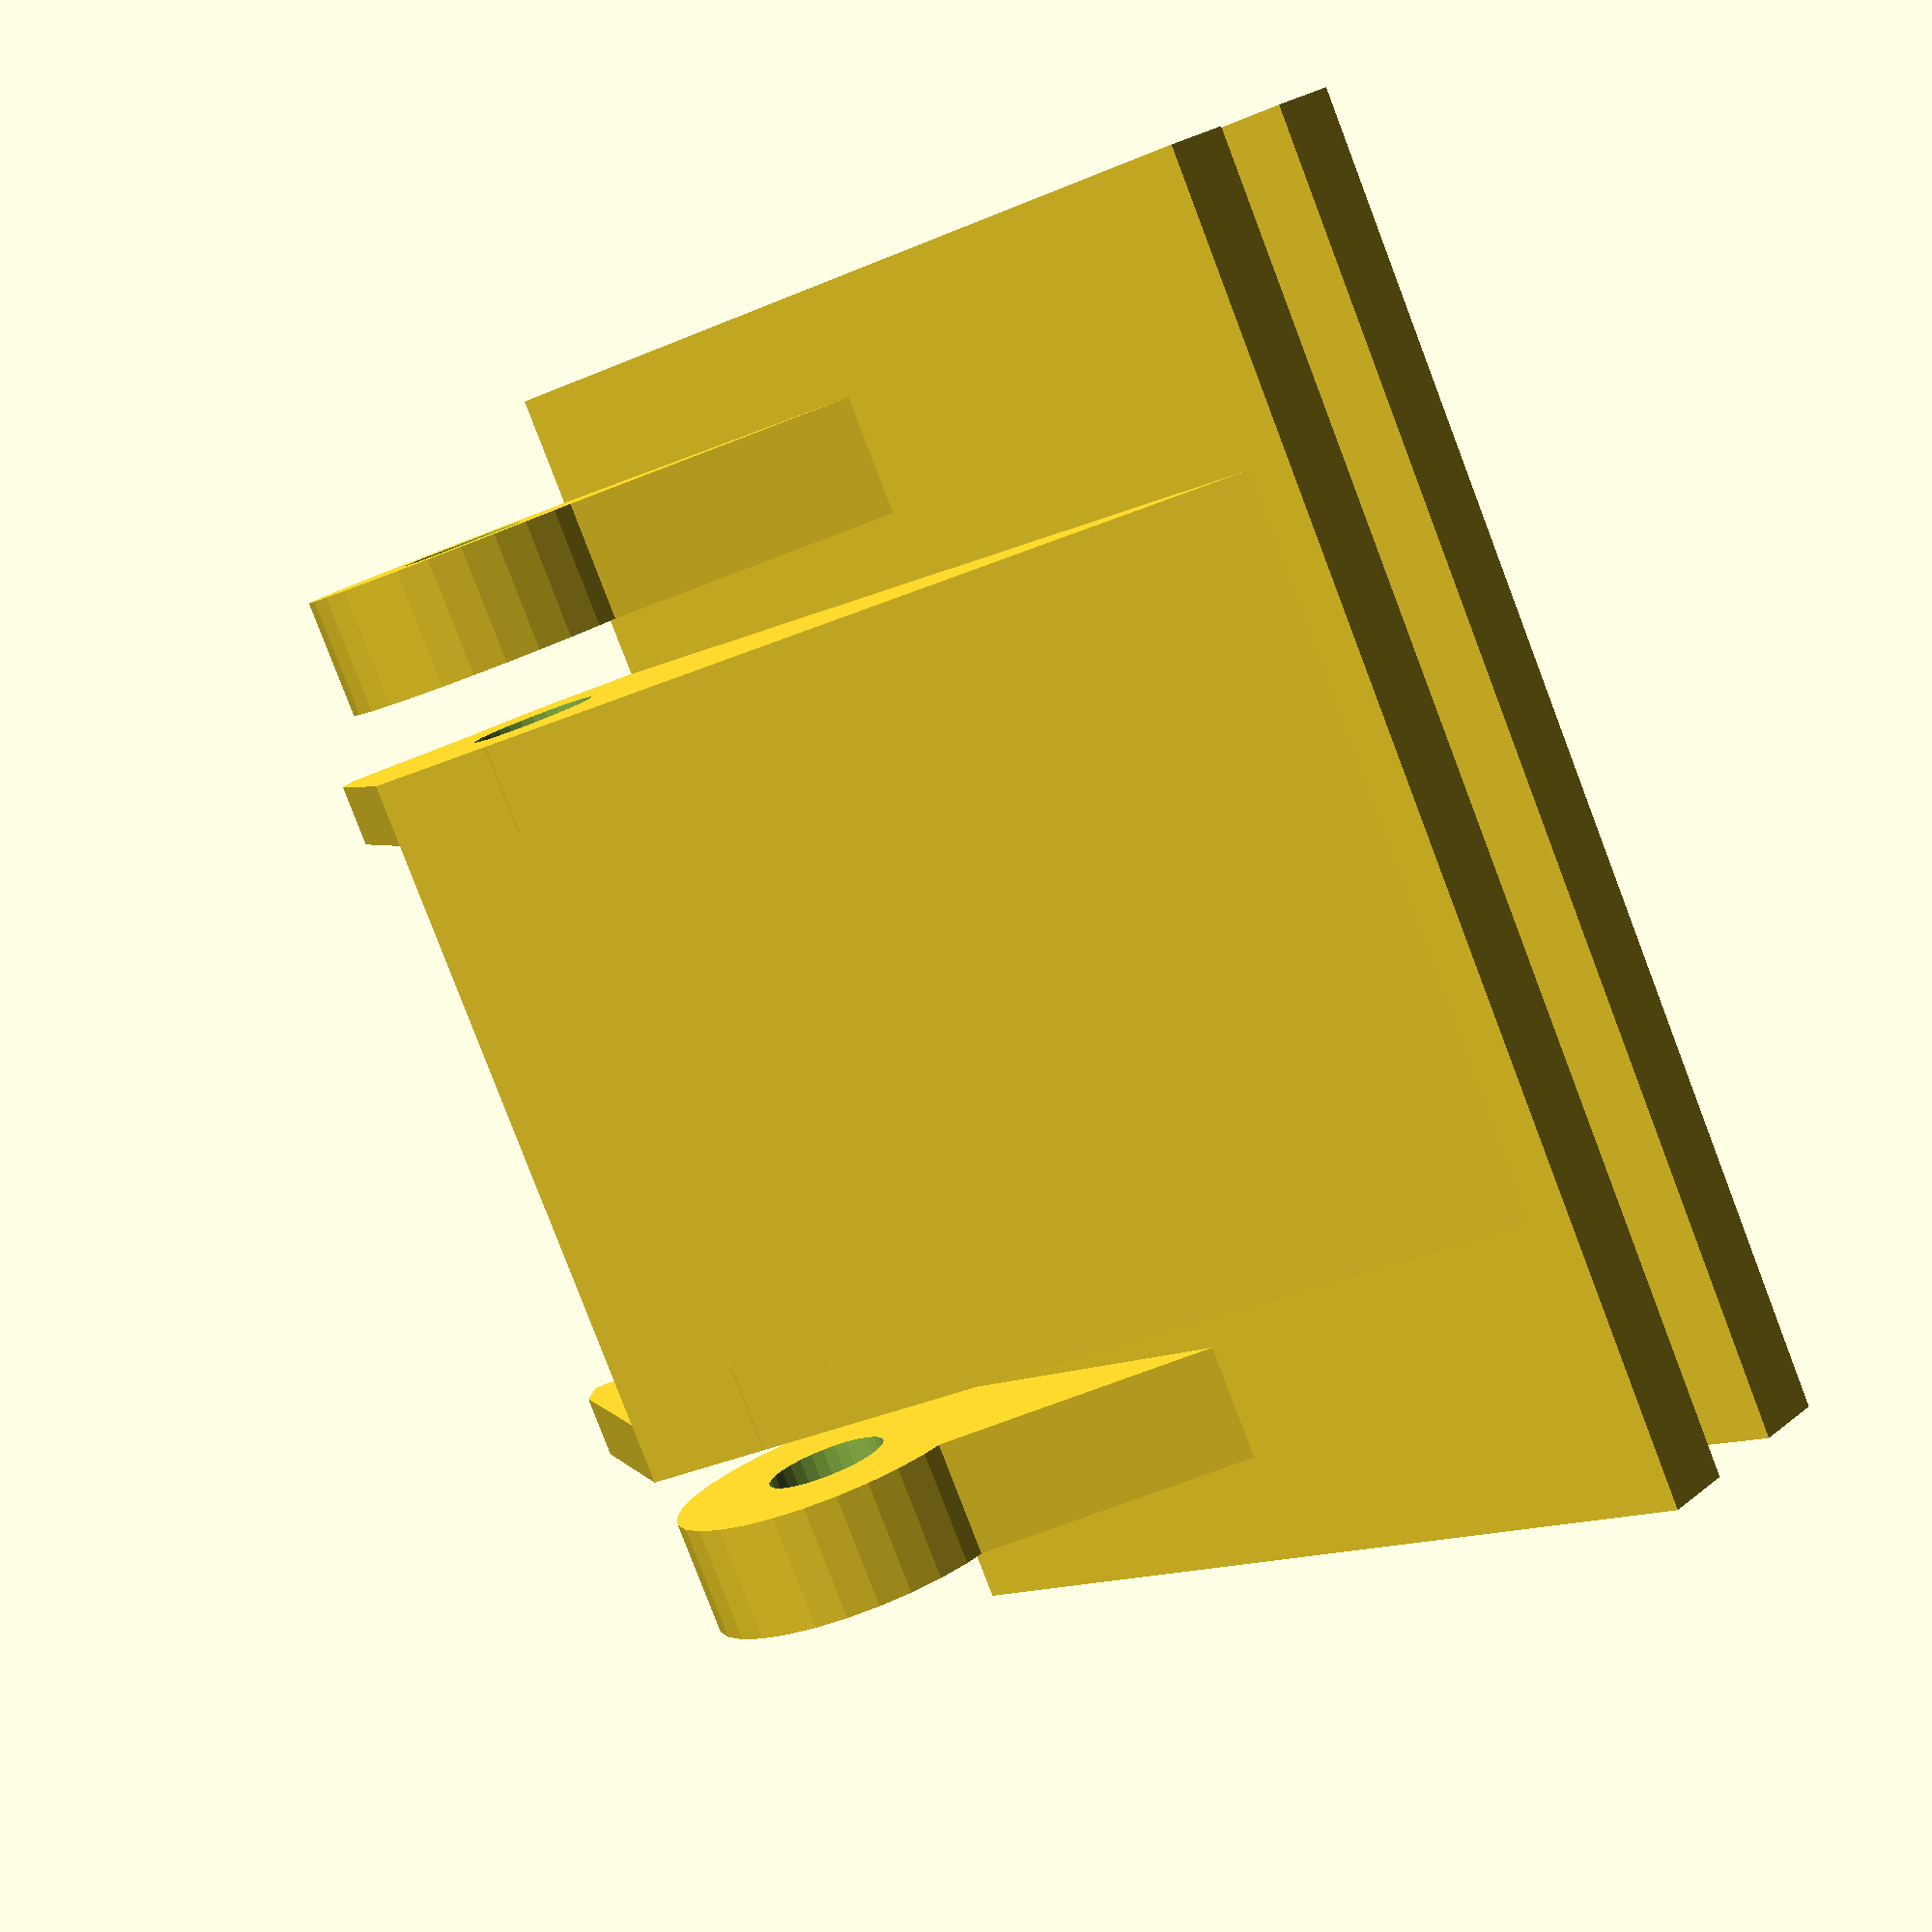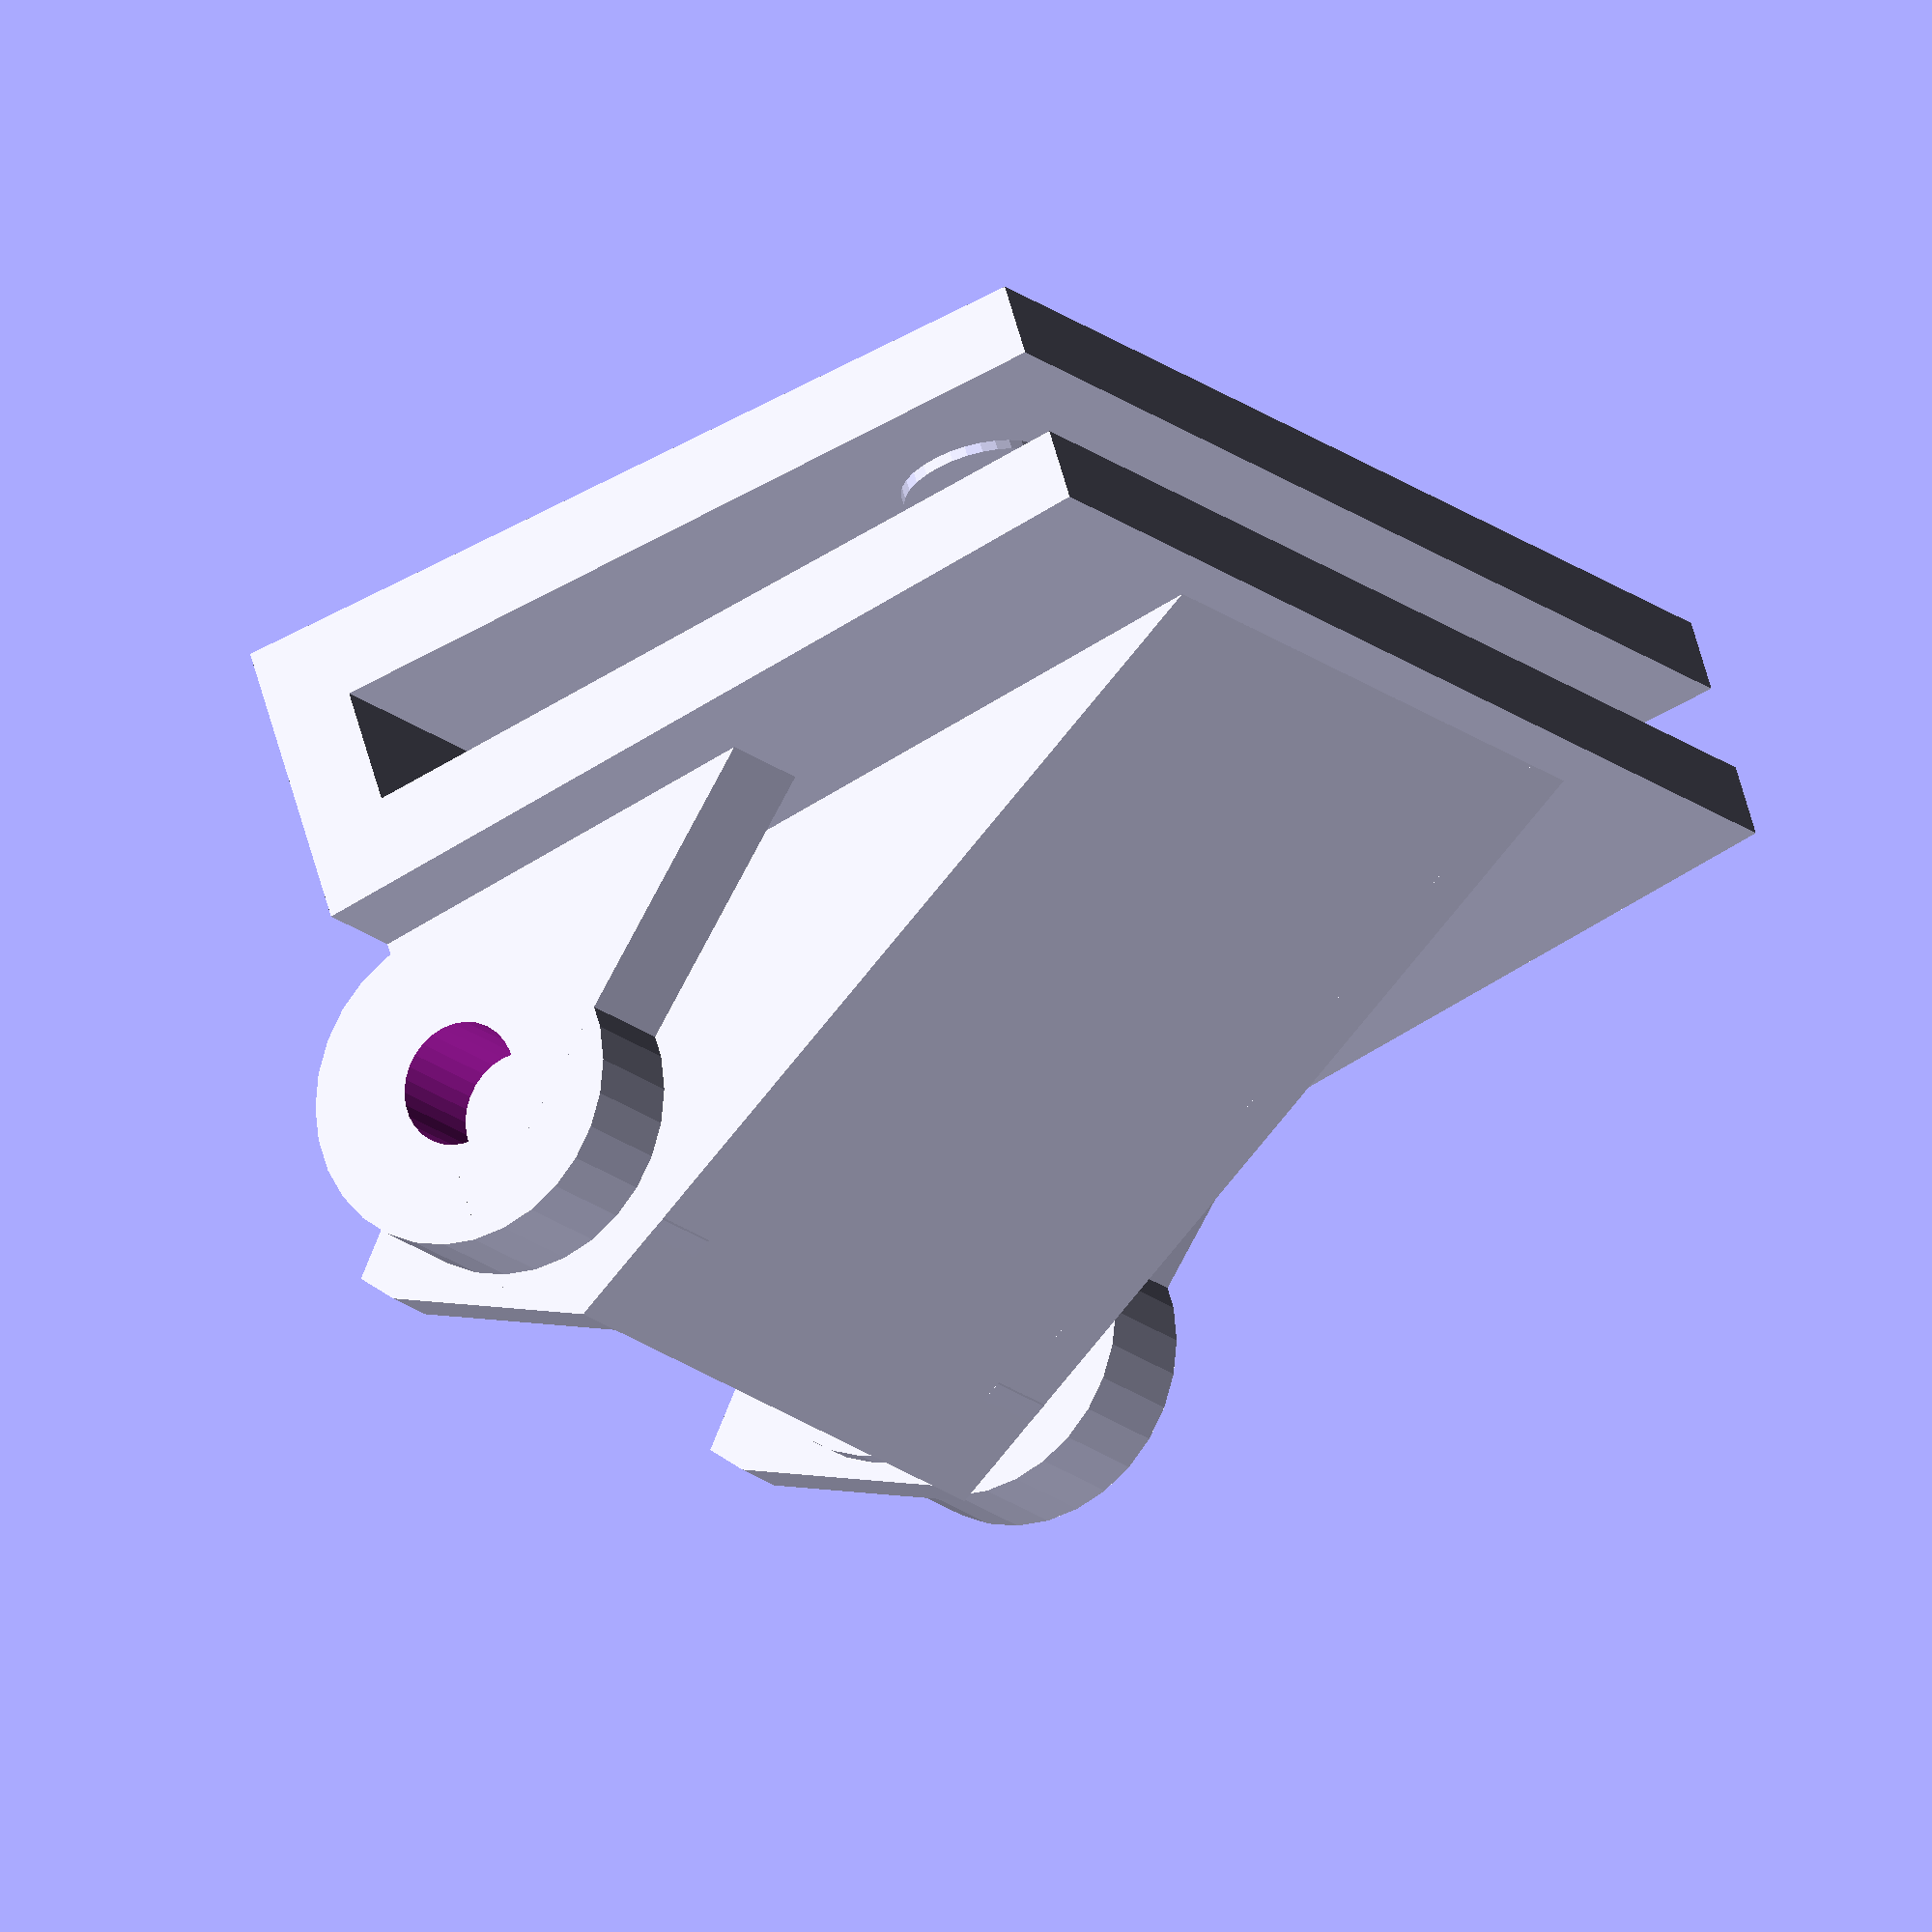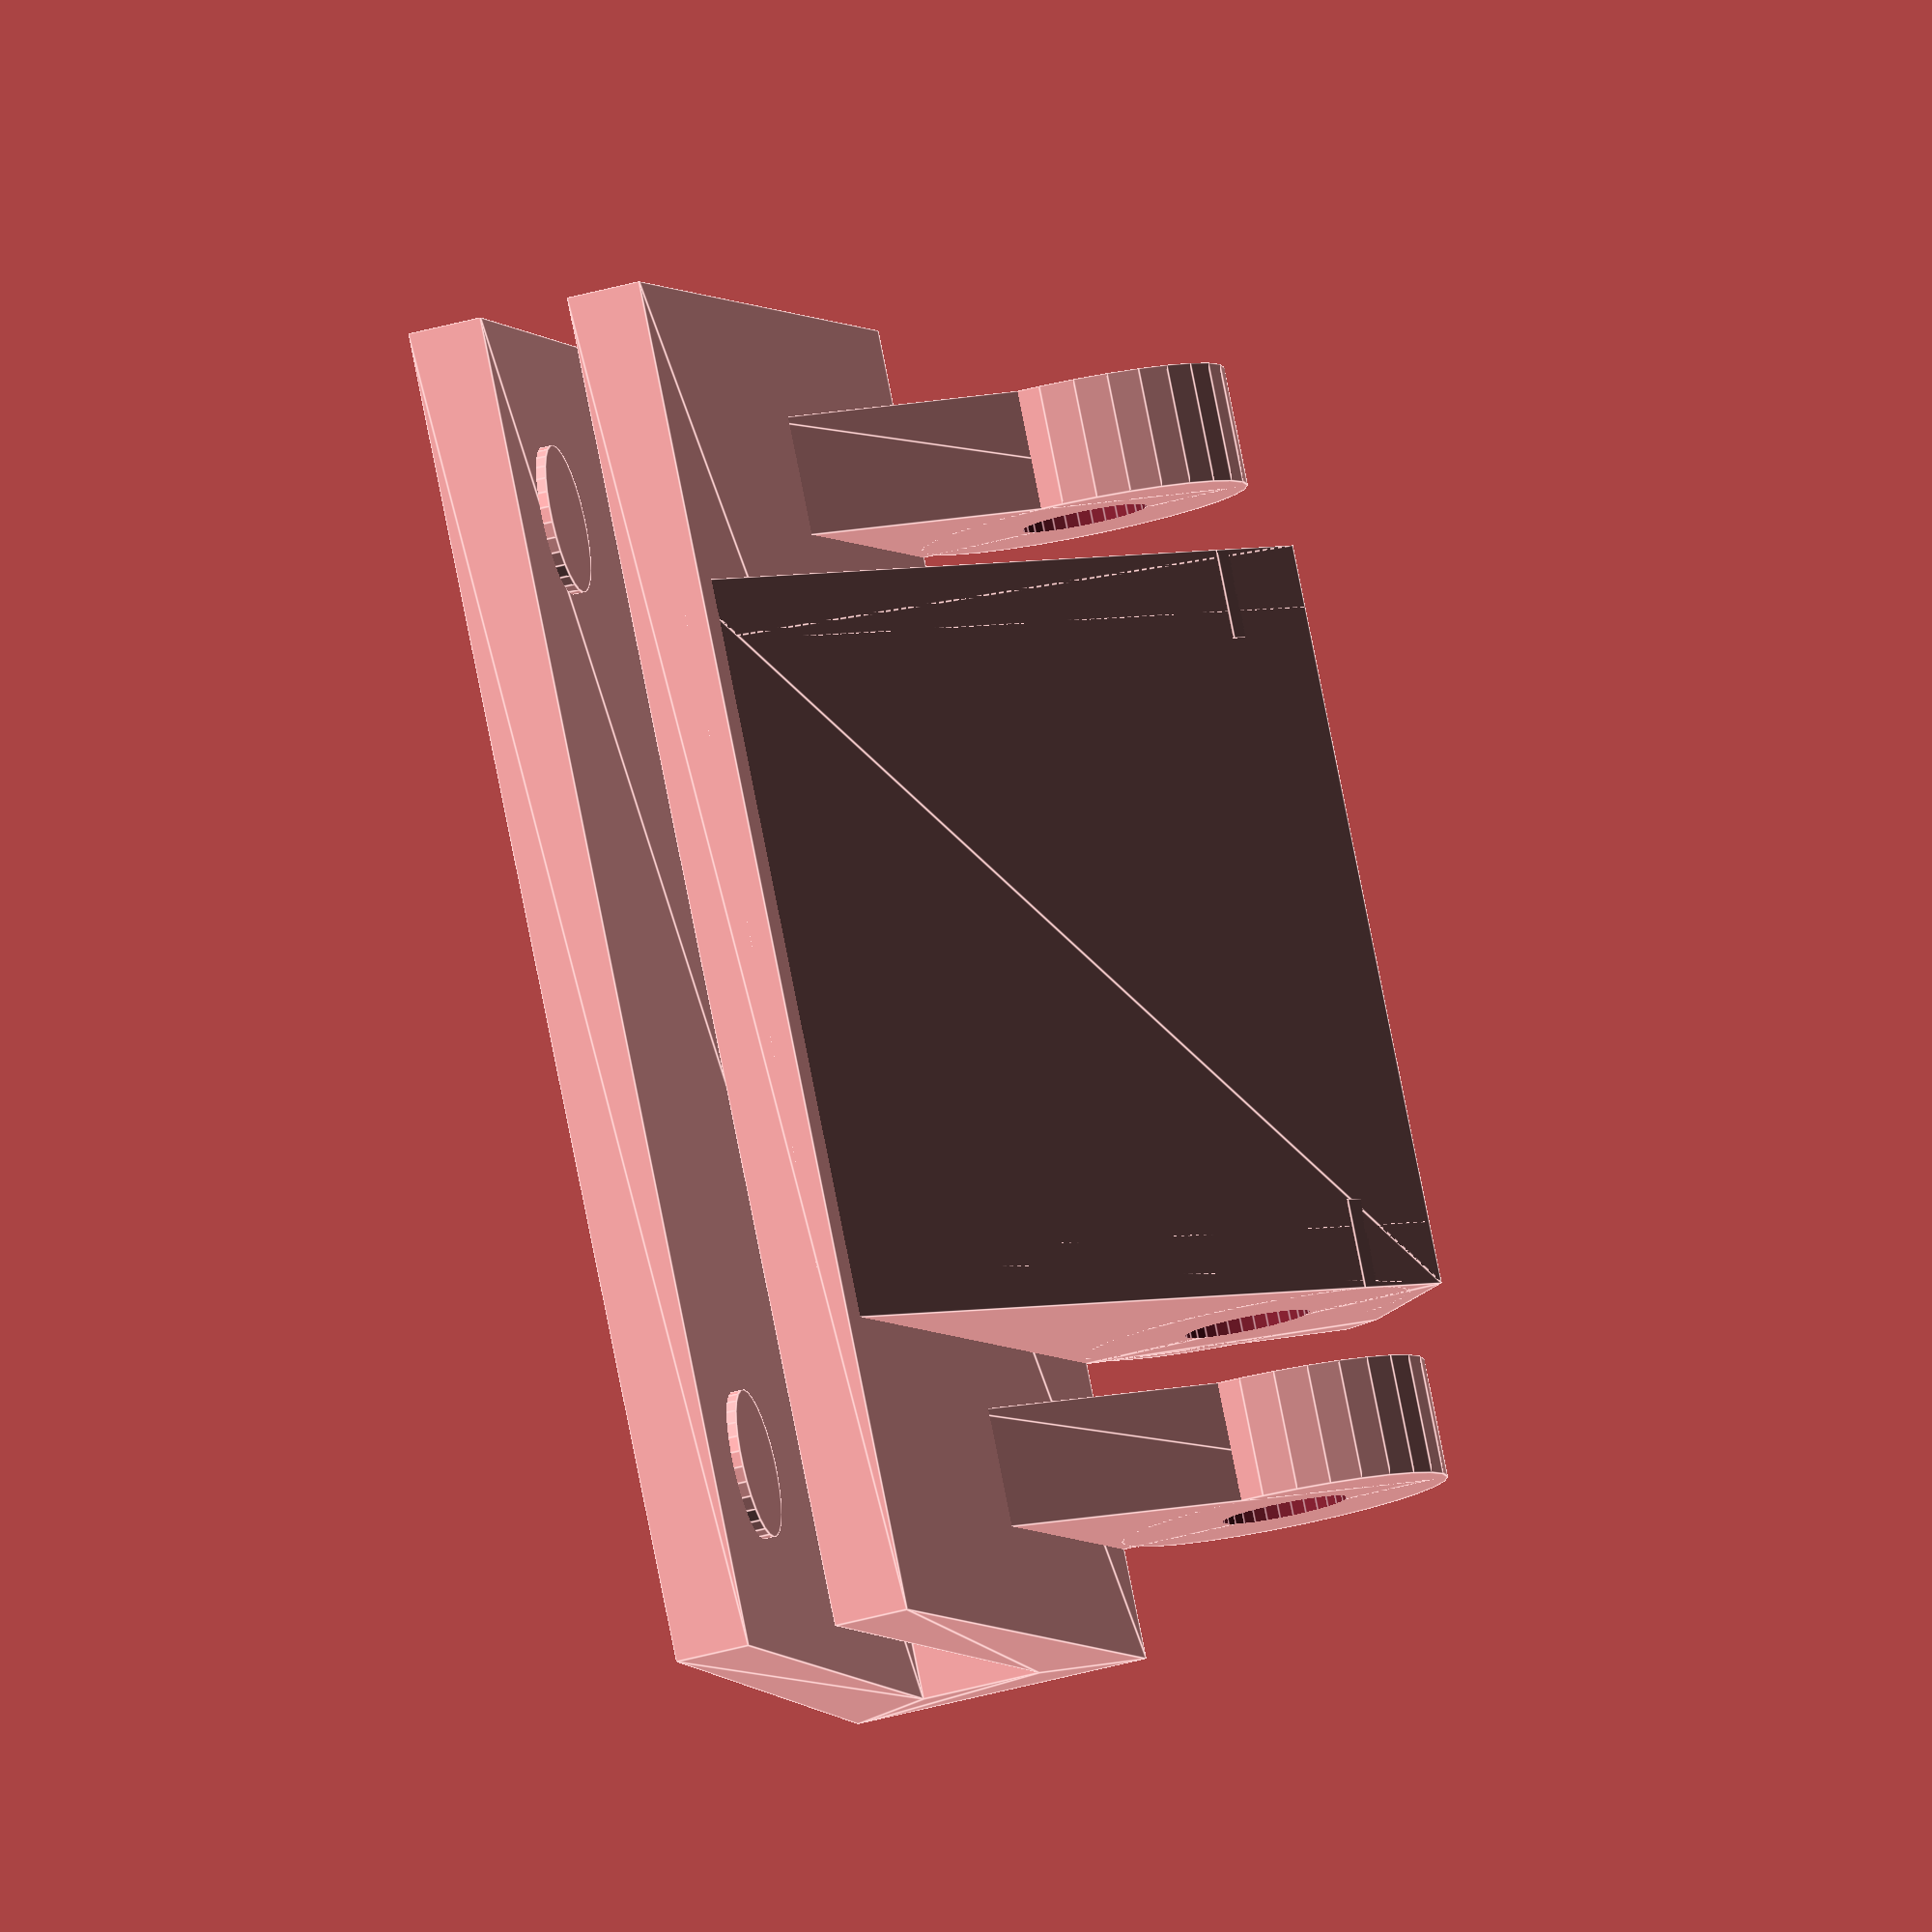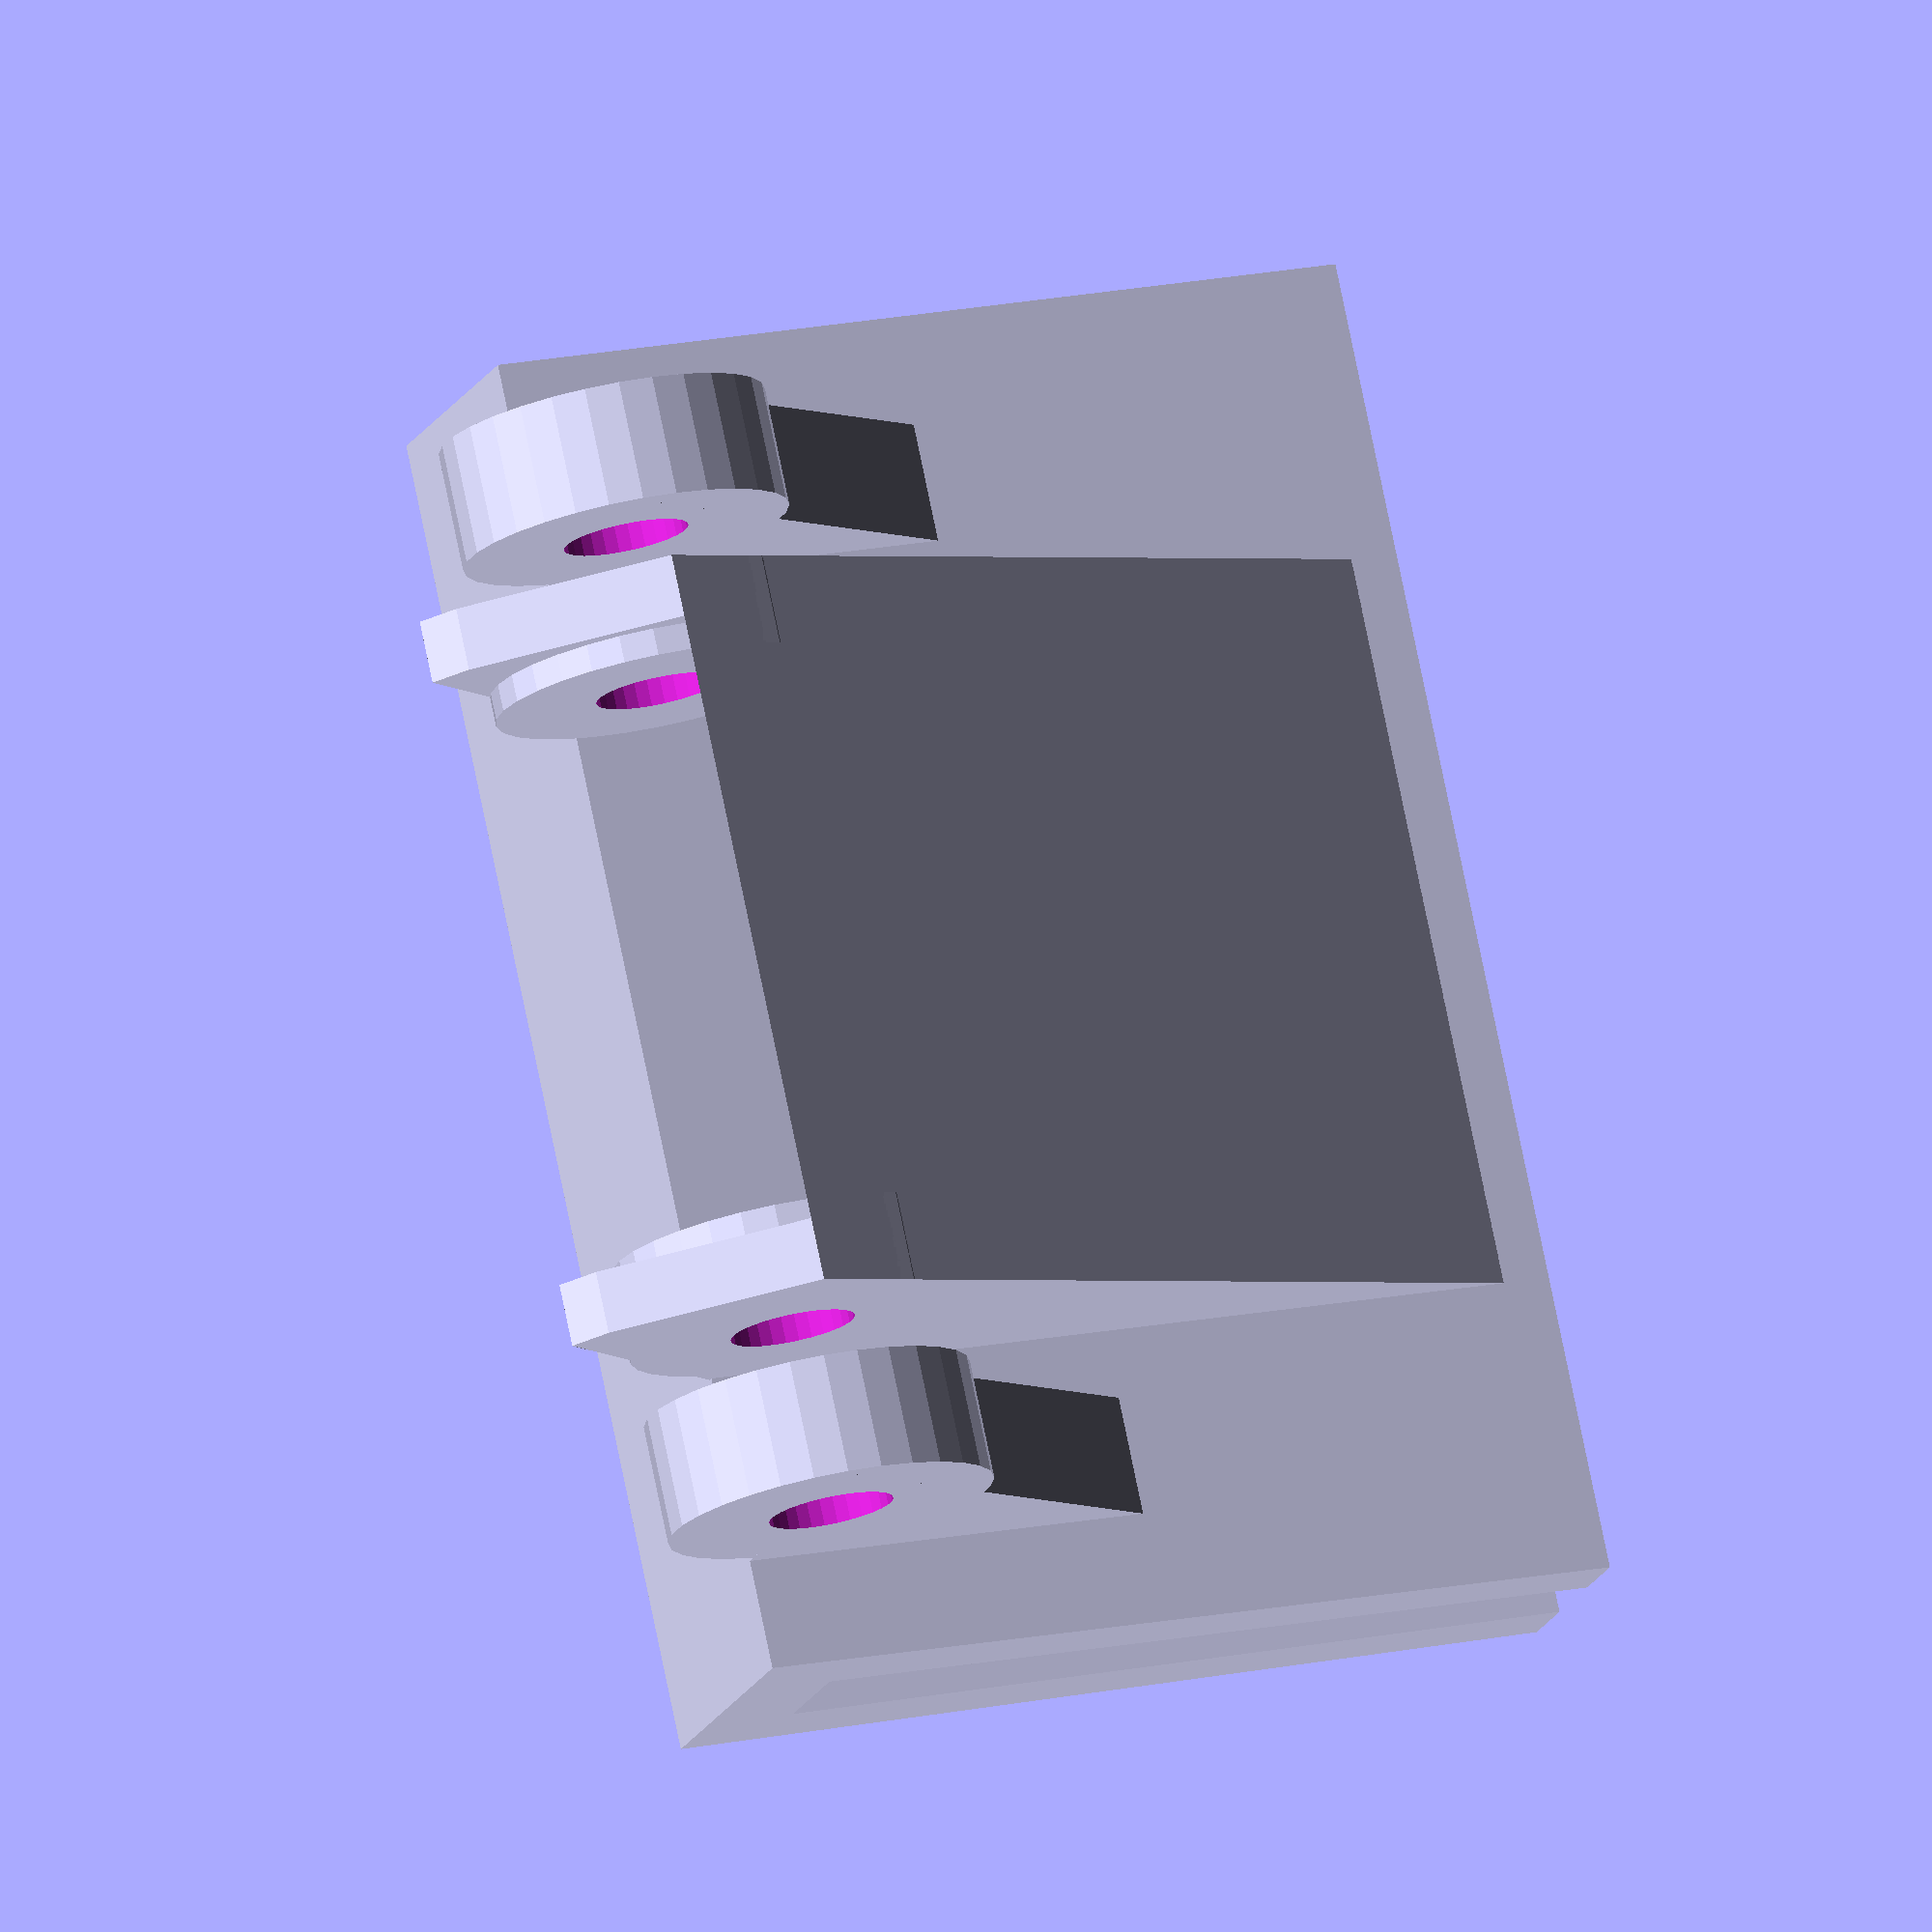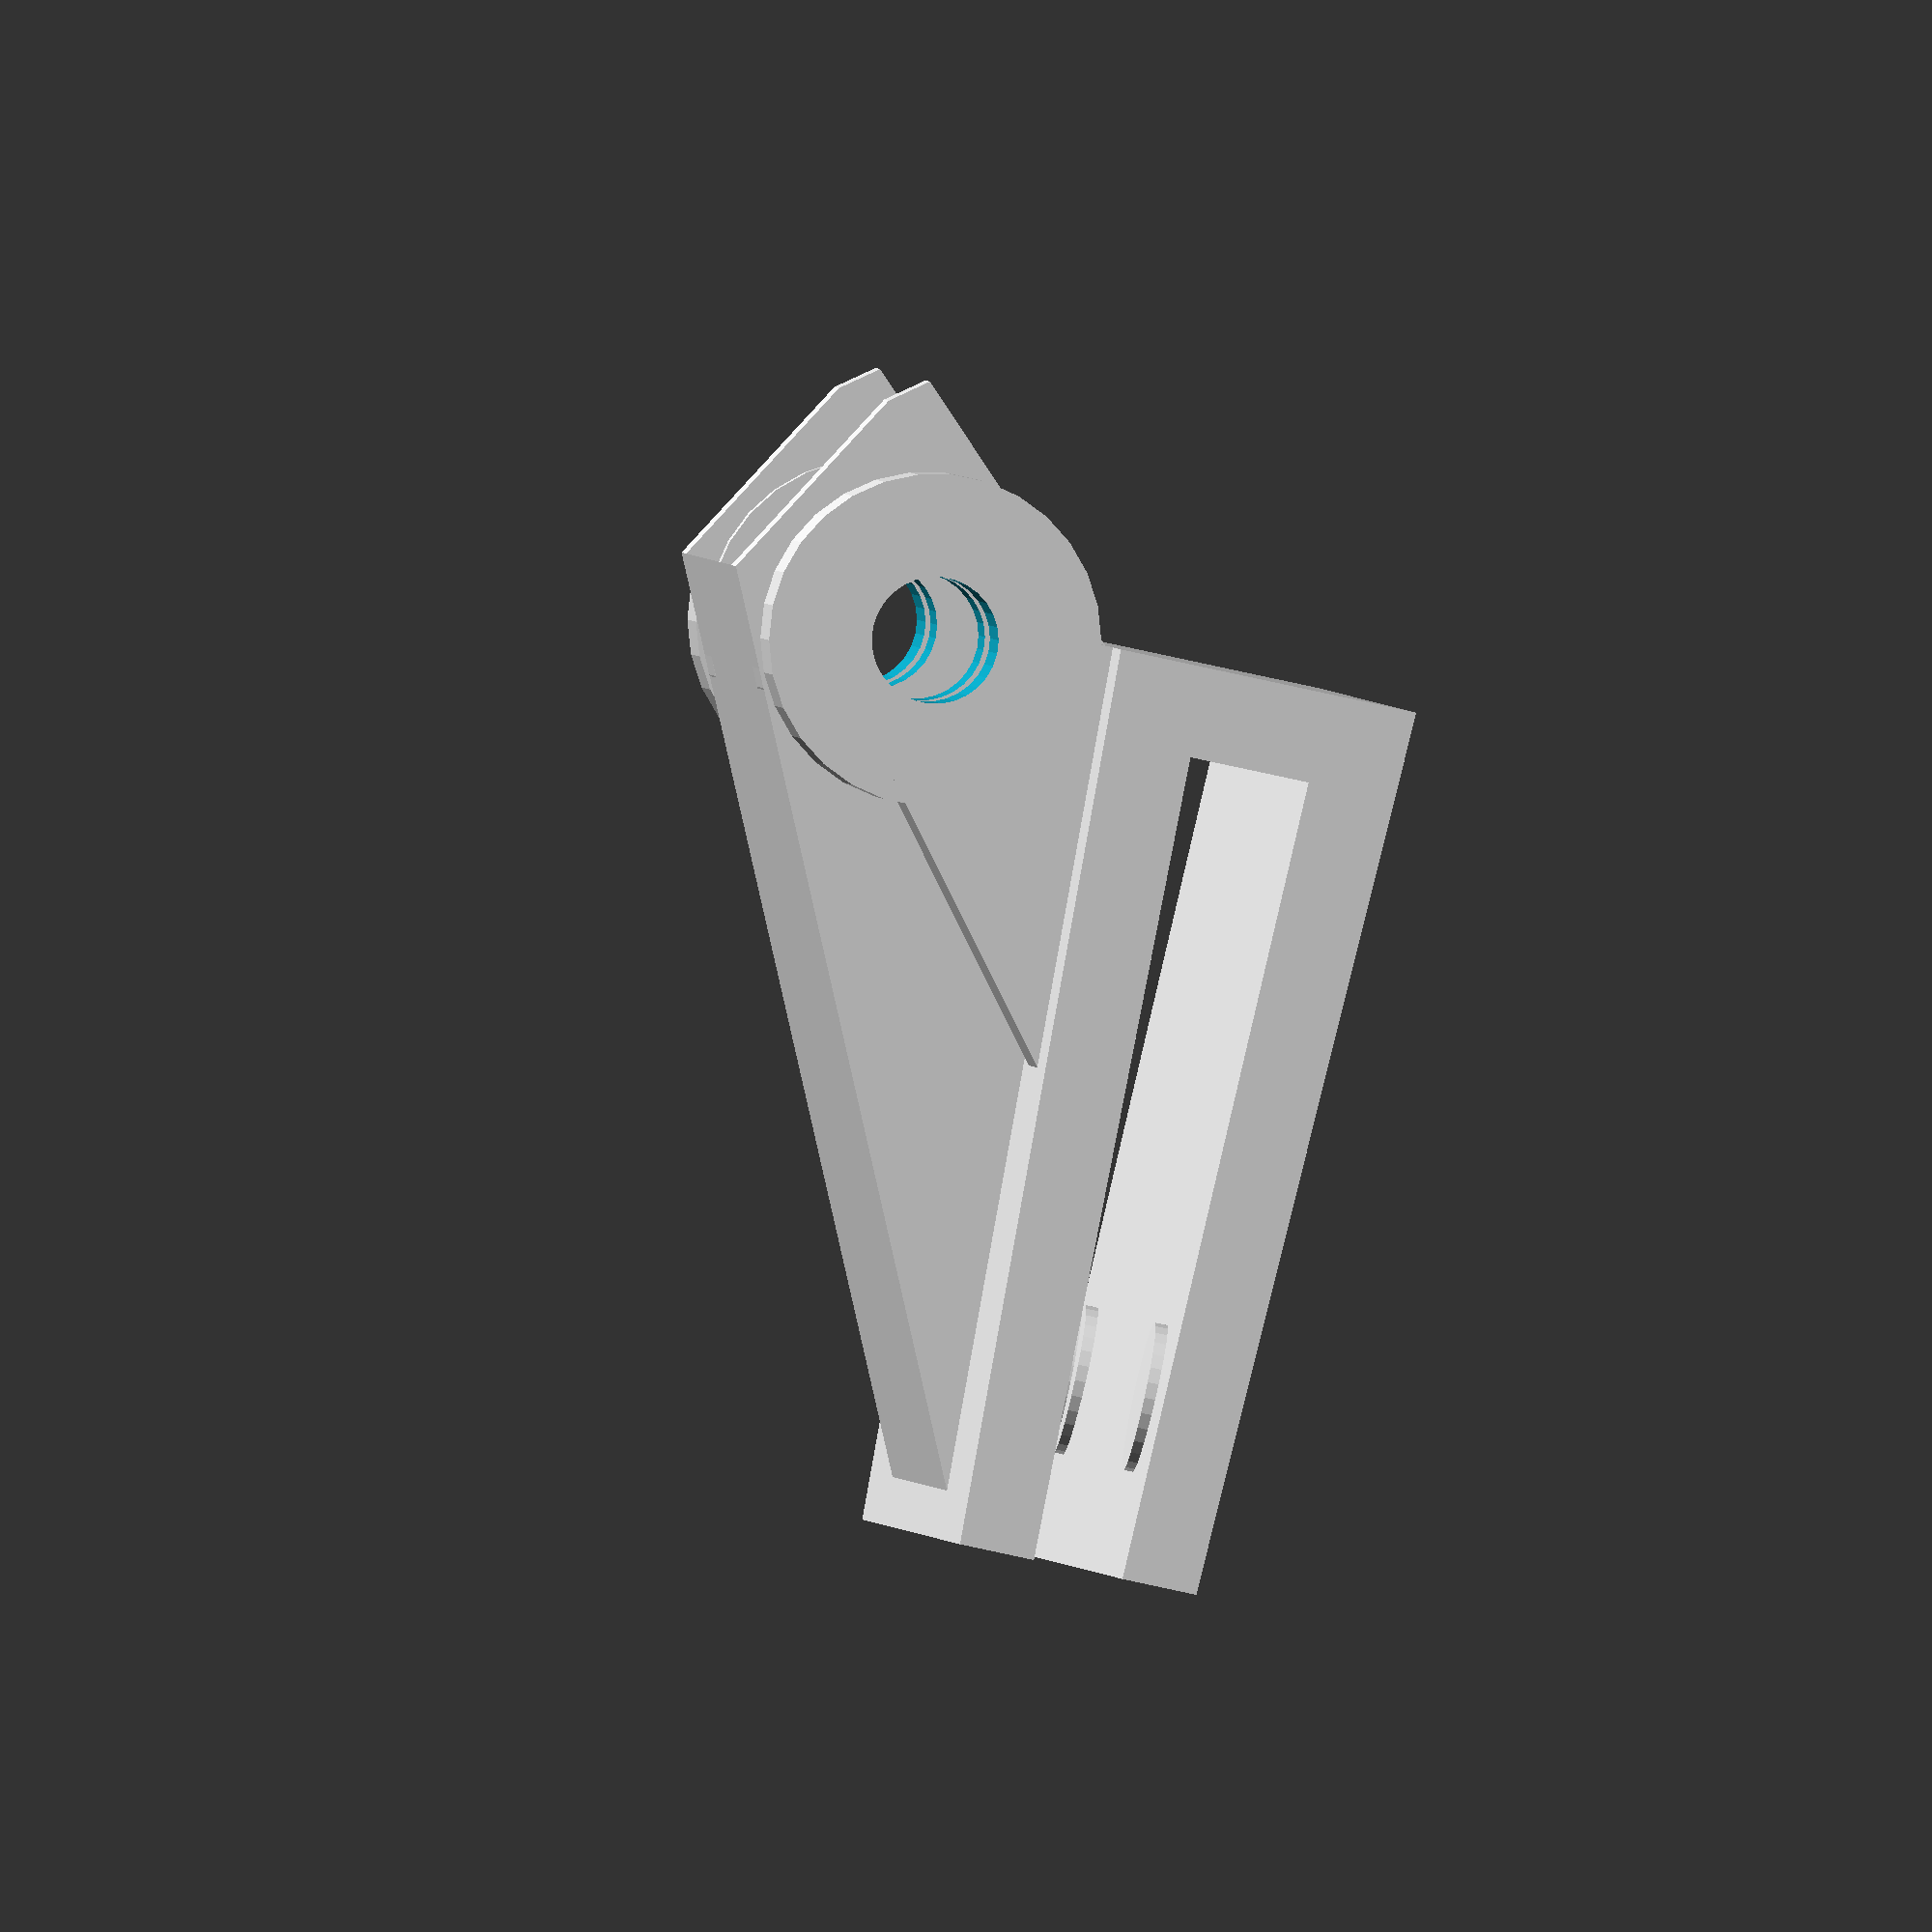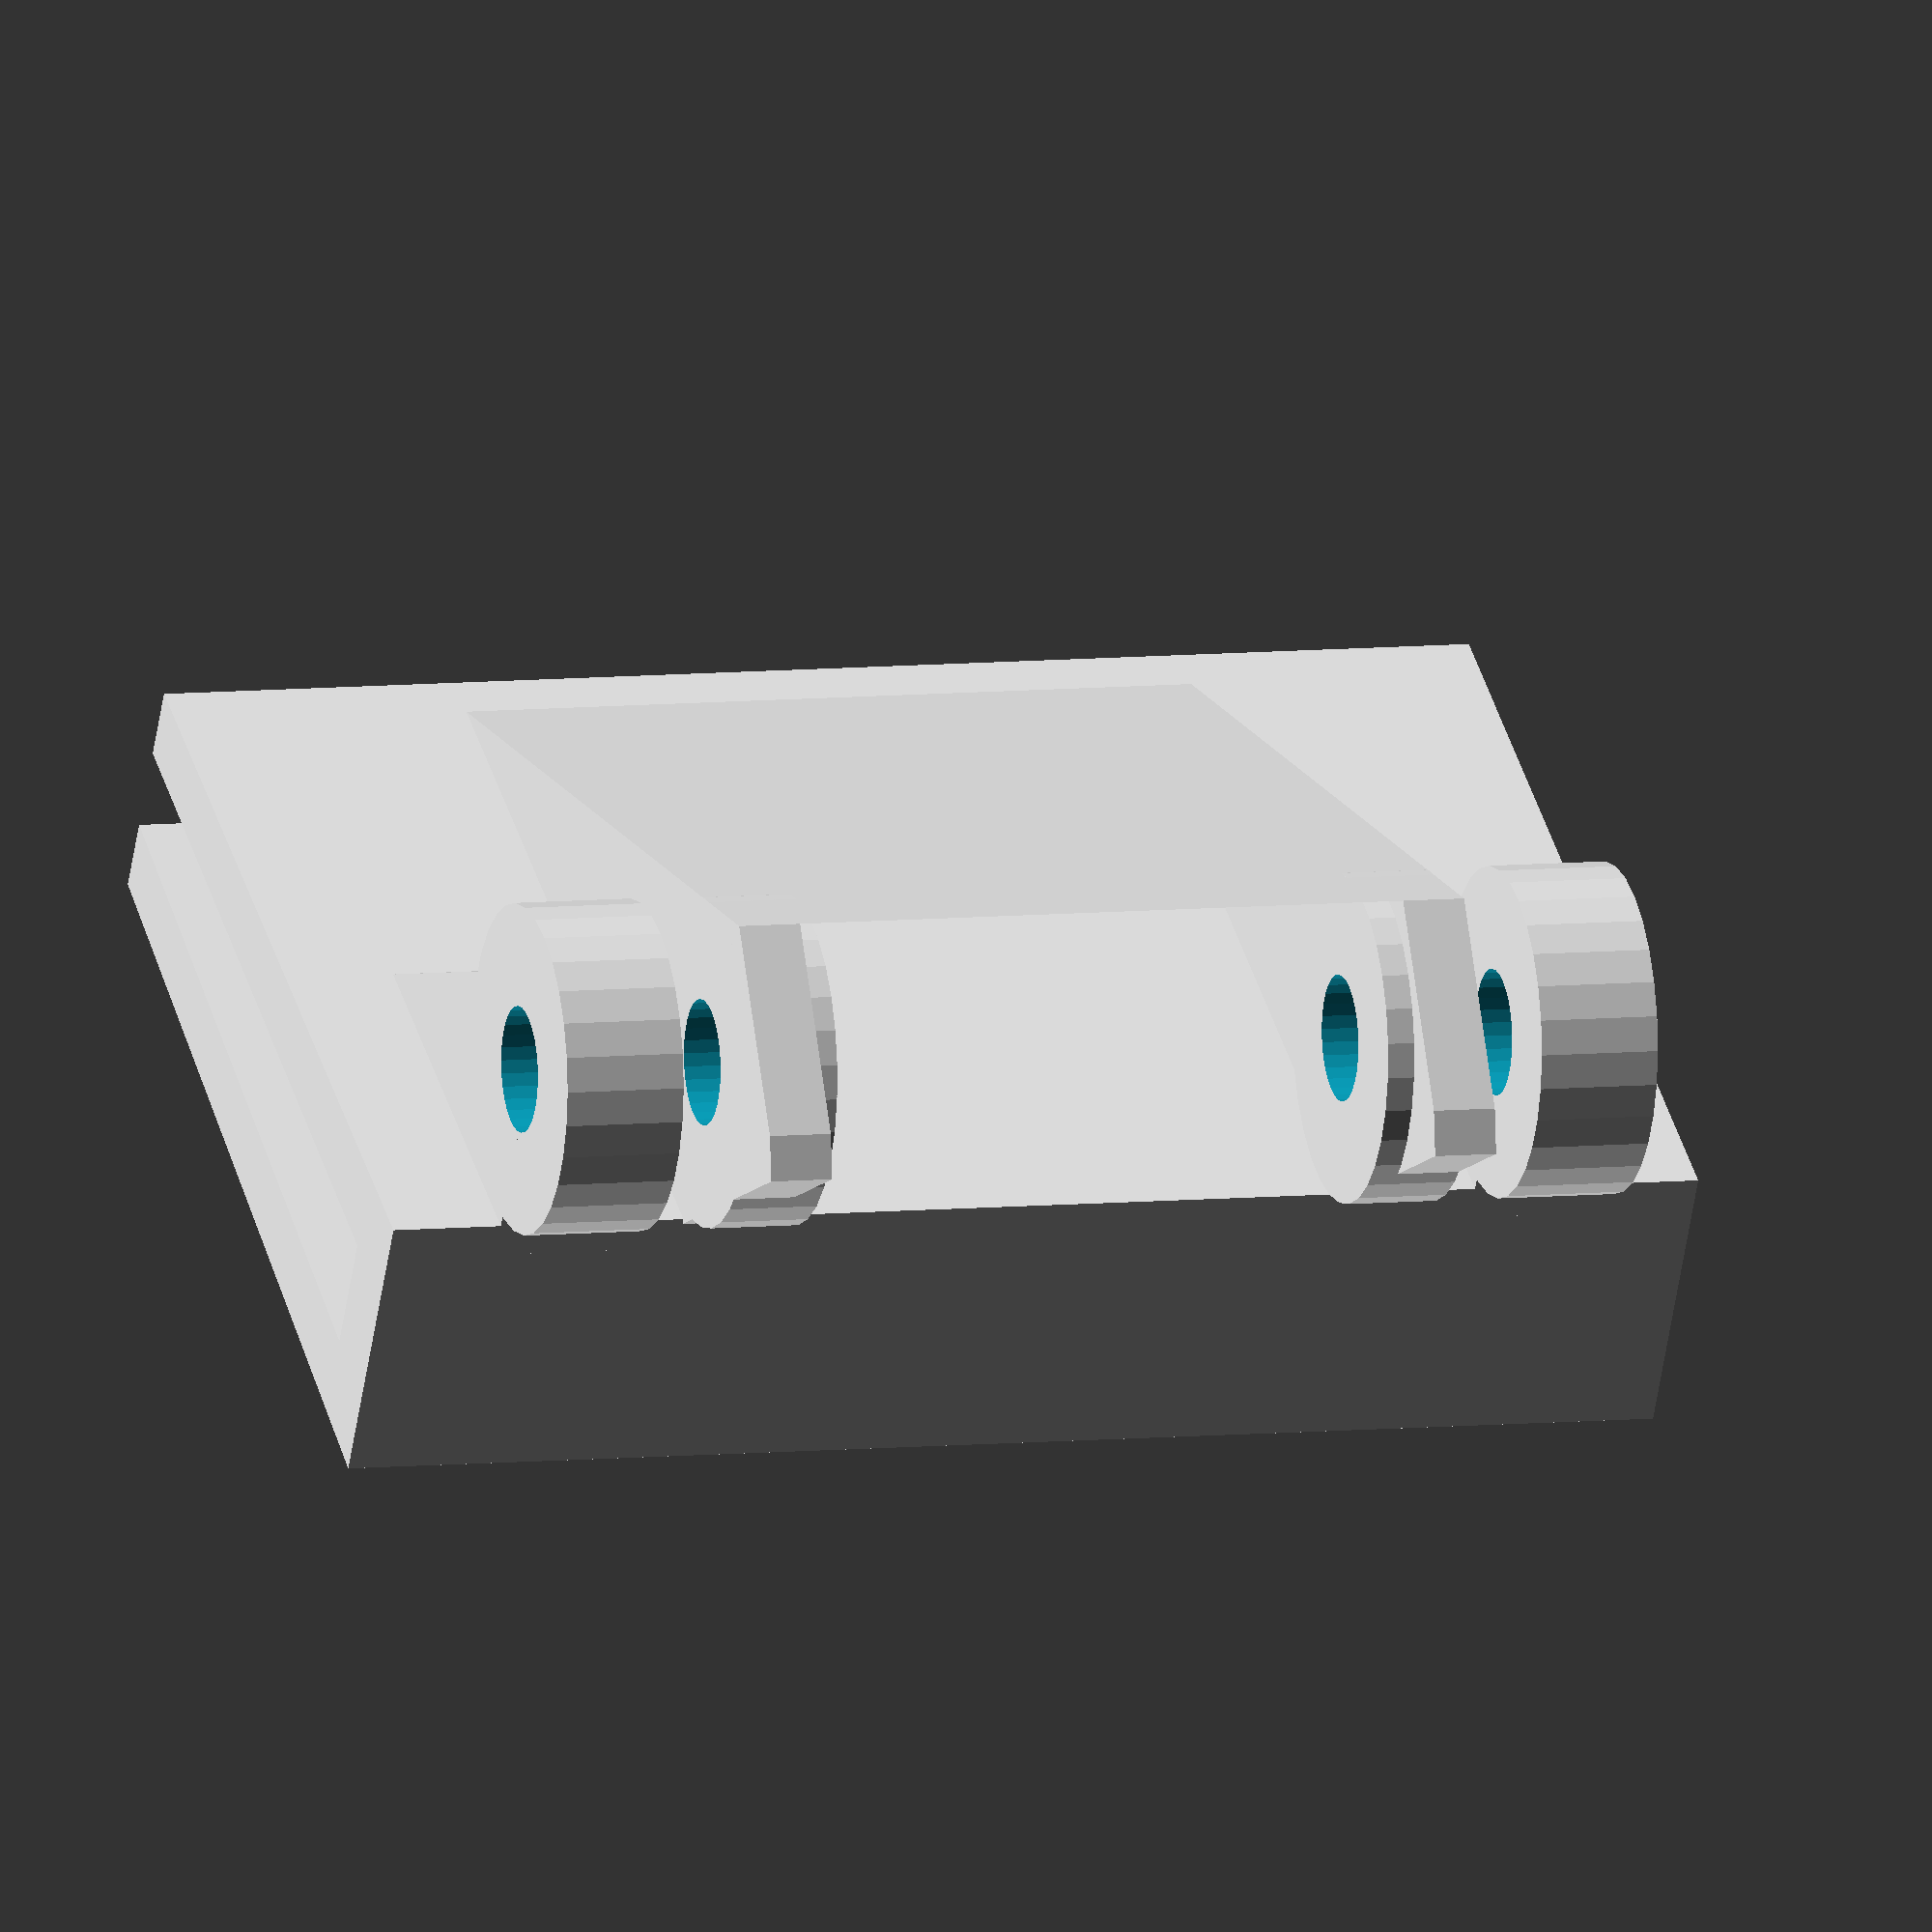
<openscad>
// Bracket
union(){
    difference(){
        polyhedron(
            points=[
                //Bottom
                [0, 0, 0],
                [45, 0, 0],
                [45, 30, 1],
                [0, 30, 1],
                //Lower Middle
                [0, 3, 3],
                [45, 3, 3],
                [45, 30, 3.5],
                [0, 30, 3.5],
                //Upper Middle
                [0, 3, 7],
                [45, 3, 7],
                [45, 30, 6.5],
                [0, 30, 6.5],
                //Top
                [0, 0, 10],
                [45, 0, 10],
                [45, 30, 9],
                [0, 30, 9],
            ],
            faces=[
                //xy
                [0, 1, 2, 3],
                [4, 5, 6, 7],
                [8, 9, 10, 11],
                [12, 13, 14, 15],
                //yz
                [0, 1, 13, 12],
                [4, 5, 9, 8],
                [3, 2, 6, 7],
                [11, 10, 14, 15],
                //xz
                [1, 2, 6, 5, 9, 10, 14, 13],
                [0, 3, 7, 4, 8, 11, 15, 12]
            ],
            convexity = 50
        );
//        // Rounded Corners
//        translate([0, 28, 0])
//            difference(){
//                cube([2, 2, 10]);
//                translate([2, 0, 0]) cylinder(h=10, r=2, $fn=30);
//            }
//        translate([43, 28, 0])
//            difference(){
//                cube([2, 2, 10]);
//                cylinder(h=10, r=2, $fn=30);
//            }
    }
    translate([6.5, 24, 2.75]){
        cylinder(h = 1, r = 2.5, $fn=30);
    }
    translate([6.5, 24, 6.25]){
        cylinder(h = 1, r = 2.5, $fn=30);
    }
    translate([38.5, 24, 2.75]){
        cylinder(h = 1, r = 2.5, $fn=30);
    }
    translate([38.5, 24, 6.25]){
        cylinder(h = 1, r = 2.5, $fn=30);
    }
}

module outer_bearing (){
    rotate([0, 90, 0]){
        union(){
            cylinder(h=4, r=5.5, $fn=30);
            translate([7, -1, 2]){
                rotate([0, 0, 90]){
                    linear_extrude(height = 4, center = true, convexity = 10, twist = 0)
                        polygon(points=[[0,0],[15,0],[0,12]], paths=[[0,1,2]]);
                }
            }
        }
    }
}

module inner_bearing() {
    rotate([90, 0, 90]) union(){
        translate([1, 5.5, 0]) cylinder(h=3, r=5.5, $fn=30);
        linear_extrude(height=2.1, center=false, convexity=10, twist=0)
            polygon(points=[[0, -0.5], [-7.3, 7], [-6.4, 8.2], [0, 12], [30, -2]], paths=[[0, 1, 2, 3, 4, 5]]);
    }
}

difference(){
    union(){
        translate([3.7, 1, 15.8]) outer_bearing();
        translate([37.3, 1, 15.8]) outer_bearing();
        translate([10, 0, 10.3]) inner_bearing();
        translate([35, 0, 10.3]) mirror([1, 0, 0]) inner_bearing();
    }
    translate([0, 1, 15.8]) rotate([0, 90, 0]) cylinder(h=45, r=2.1, $fn=30);
}

module lid(){
    polyhedron(
        points=[
            [10, 0, 12],
            [35, 0, 12],
            [35, 30, -2],
            [10, 30, -2]
        ],
        faces=[[0, 1, 2, 3]]
    );
}
translate([0, 0, 10.3]) lid();

</openscad>
<views>
elev=153.9 azim=242.6 roll=140.8 proj=p view=solid
elev=295.9 azim=58.5 roll=344.5 proj=o view=wireframe
elev=225.3 azim=49.7 roll=252.3 proj=o view=edges
elev=196.3 azim=257.8 roll=197.6 proj=o view=wireframe
elev=250.5 azim=71.1 roll=102.8 proj=o view=wireframe
elev=232.7 azim=165.5 roll=188.6 proj=o view=wireframe
</views>
